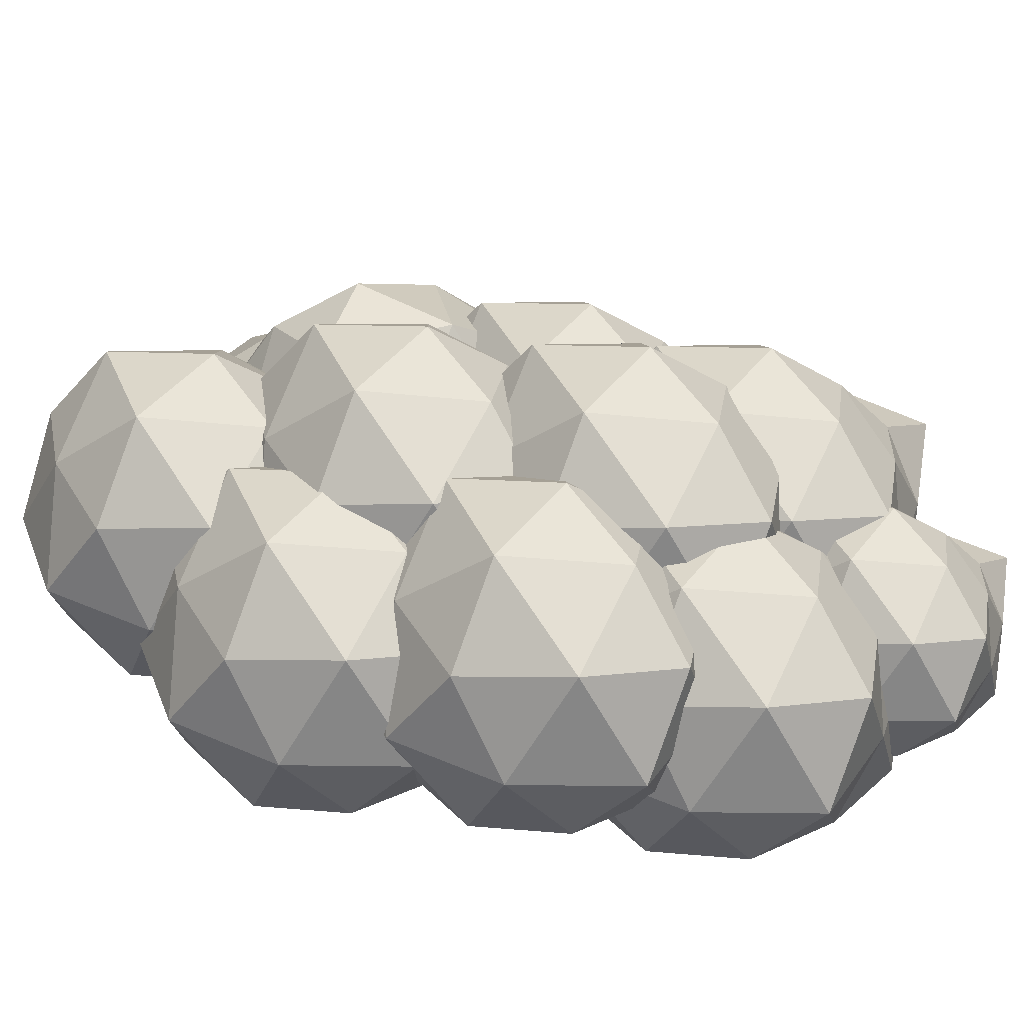
<metadata>
{"format":"obj","ext":"obj","renderer":"f3d","projection":"perspective","resolution":1024,"background":"white","views":[{"elev":34.8,"azim":100.2,"up":"+Y"}]}
</metadata>
<code>
o stones
v -1.294 -1.887 0.0594
v -0.6325 -1.596 1.027
v -2.047 -1.589 0.8939
v -2.506 -1.701 -0.5644
v -1.145 -1.558 -1.101
v -0.1033 -1.572 -0.2456
v -1.368 -0.3558 1.283
v -2.201 -0.5155 0.2103
v -1.742 -0.5164 -0.8326
v -0.4406 -0.3909 -0.9175
v -0.04895 -0.3541 0.5184
v -1.252 0.3414 0.000243
v -1.582 -1.804 0.3181
v -1.021 -1.848 0.4329
v -1.35 -1.634 0.9609
v -0.2017 -1.702 0.4523
v -0.7172 -1.817 -0.1195
v -1.776 -1.912 -0.2232
v -2.442 -1.764 0.2511
v -1.2 -1.862 -0.5768
v -1.849 -1.735 -1.029
v -0.6131 -1.617 -0.7552
v -0.15 -0.9968 0.9669
v 0.162 -0.9928 0.1449
v -1.813 -1.034 1.192
v -0.9367 -0.991 1.412
v -2.848 -0.9158 -0.1433
v -2.442 -0.9651 0.729
v -1.504 -0.9939 -1.105
v -2.403 -0.8808 -1.113
v -0.007303 -1.016 -0.7269
v -0.8099 -1.002 -1.02
v -0.6639 -0.2917 1.002
v -1.902 -0.3829 0.7512
v -2.094 -0.4315 -0.3653
v -1.163 -0.4315 -0.9158
v -0.01403 -0.2206 -0.2825
v -1.337 0.2238 0.8055
v -0.4984 0.2686 0.3265
v -1.854 0.000939 0.1349
v -1.539 -0.08008 -0.4894
v -0.7976 0.08699 -0.5134
v -1.309 -1.683 6.329
v -0.4266 -1.295 7.619
v -2.312 -1.285 7.442
v -2.925 -1.435 5.497
v -1.11 -1.244 4.782
v 0.279 -1.262 5.923
v -1.407 0.359 7.961
v -2.518 0.146 6.53
v -1.907 0.1449 5.14
v -0.1708 0.3121 5.027
v 0.3514 0.3612 6.941
v -1.252 1.288 6.25
v -1.693 -1.573 6.674
v -0.9447 -1.631 6.827
v -1.383 -1.346 7.531
v 0.1477 -1.436 6.853
v -0.5395 -1.59 6.091
v -1.951 -1.717 5.952
v -2.84 -1.519 6.585
v -1.183 -1.65 5.481
v -2.049 -1.48 4.878
v -0.4008 -1.323 5.243
v 0.2167 -0.4957 7.539
v 0.6327 -0.4905 6.443
v -2.001 -0.5455 7.84
v -0.8323 -0.488 8.133
v -3.381 -0.3877 6.059
v -2.839 -0.4534 7.222
v -1.589 -0.4918 4.777
v -2.788 -0.3411 4.766
v 0.4069 -0.5211 5.281
v -0.6633 -0.5026 4.89
v -0.4685 0.4444 7.586
v -2.119 0.3228 7.252
v -2.376 0.2581 5.763
v -1.135 0.2581 5.029
v 0.398 0.5391 5.873
v -1.367 1.132 7.324
v -0.2479 1.192 6.685
v -2.055 0.8346 6.43
v -1.636 0.7266 5.598
v -0.6468 0.9493 5.566
v -1.309 -1.183 2.329
v -0.4266 -0.7952 3.619
v -2.312 -0.7848 3.442
v -2.925 -0.9348 1.497
v -1.11 -0.7437 0.7816
v 0.279 -0.7621 1.923
v -1.407 0.859 3.961
v -2.518 0.646 2.53
v -1.907 0.6449 1.14
v -0.1708 0.8121 1.027
v 0.3514 0.8612 2.941
v -1.252 1.788 2.25
v -1.693 -1.073 2.674
v -0.9447 -1.131 2.827
v -1.383 -0.8456 3.531
v 0.1477 -0.9356 2.853
v -0.5395 -1.09 2.091
v -1.951 -1.217 1.952
v -2.84 -1.019 2.585
v -1.183 -1.15 1.481
v -2.049 -0.9803 0.8781
v -0.4008 -0.8232 1.243
v 0.2167 0.004257 3.539
v 0.6327 0.009548 2.443
v -2.001 -0.04551 3.84
v -0.8323 0.01195 4.133
v -3.381 0.1123 2.059
v -2.839 0.04659 3.222
v -1.589 0.008177 0.7771
v -2.788 0.1589 0.7655
v 0.4069 -0.02111 1.281
v -0.6633 -0.002647 0.8899
v -0.4685 0.9444 3.586
v -2.119 0.8228 3.252
v -2.376 0.7581 1.763
v -1.135 0.7581 1.029
v 0.398 1.039 1.873
v -1.367 1.632 3.324
v -0.2479 1.692 2.685
v -2.055 1.335 2.43
v -1.636 1.227 1.598
v -0.6468 1.449 1.566
v -1.309 -1.183 4.329
v -0.4266 -0.7952 5.619
v -2.312 -0.7848 5.442
v -2.925 -0.9348 3.497
v -1.11 -0.7437 2.782
v 0.279 -0.7621 3.923
v -1.407 0.859 5.961
v -2.518 0.646 4.53
v -1.907 0.6449 3.14
v -0.1708 0.8121 3.027
v 0.3514 0.8612 4.941
v -1.252 1.788 4.25
v -1.693 -1.073 4.674
v -0.9447 -1.131 4.827
v -1.383 -0.8456 5.531
v 0.1477 -0.9356 4.853
v -0.5395 -1.09 4.091
v -1.951 -1.217 3.952
v -2.84 -1.019 4.585
v -1.183 -1.15 3.481
v -2.049 -0.9803 2.878
v -0.4008 -0.8232 3.243
v 0.2167 0.004257 5.539
v 0.6327 0.009548 4.443
v -2.001 -0.04551 5.84
v -0.8323 0.01195 6.133
v -3.381 0.1123 4.059
v -2.839 0.04659 5.222
v -1.589 0.008177 2.777
v -2.788 0.1589 2.766
v 0.4069 -0.02111 3.281
v -0.6633 -0.002647 2.89
v -0.4685 0.9444 5.586
v -2.119 0.8228 5.252
v -2.376 0.7581 3.763
v -1.135 0.7581 3.029
v 0.398 1.039 3.873
v -1.367 1.632 5.324
v -0.2479 1.692 4.685
v -2.055 1.335 4.43
v -1.636 1.227 3.598
v -0.6468 1.449 3.566
v 0.1913 -1.683 2.829
v 1.073 -1.295 4.119
v -0.8123 -1.285 3.942
v -1.425 -1.435 1.997
v 0.3899 -1.244 1.282
v 1.779 -1.262 2.423
v 0.09269 0.359 4.461
v -1.018 0.146 3.03
v -0.4065 0.1449 1.64
v 1.329 0.3121 1.527
v 1.851 0.3612 3.441
v 0.2476 1.288 2.75
v -0.193 -1.573 3.174
v 0.5553 -1.631 3.327
v 0.1169 -1.346 4.031
v 1.648 -1.436 3.353
v 0.9605 -1.59 2.591
v -0.4508 -1.717 2.452
v -1.34 -1.519 3.085
v 0.3166 -1.65 1.981
v -0.5493 -1.48 1.378
v 1.099 -1.323 1.743
v 1.717 -0.4957 4.039
v 2.133 -0.4905 2.943
v -0.5006 -0.5455 4.34
v 0.6677 -0.488 4.633
v -1.881 -0.3877 2.559
v -1.339 -0.4534 3.722
v -0.08931 -0.4918 1.277
v -1.288 -0.3411 1.266
v 1.907 -0.5211 1.781
v 0.8367 -0.5026 1.39
v 1.032 0.4444 4.086
v -0.6189 0.3228 3.752
v -0.8757 0.2581 2.263
v 0.3654 0.2581 1.529
v 1.898 0.5391 2.373
v 0.1334 1.132 3.824
v 1.252 1.192 3.185
v -0.5549 0.8346 2.93
v -0.1359 0.7266 2.098
v 0.8532 0.9493 2.066
v -0.05867 -1.983 4.829
v 0.8234 -1.595 6.119
v -1.062 -1.585 5.942
v -1.675 -1.735 3.997
v 0.1399 -1.544 3.282
v 1.529 -1.562 4.423
v -0.1573 0.05897 6.461
v -1.268 -0.154 5.03
v -0.6565 -0.1551 3.64
v 1.079 0.01211 3.527
v 1.601 0.06117 5.441
v -0.002366 0.9885 4.75
v -0.443 -1.873 5.174
v 0.3053 -1.931 5.327
v -0.1331 -1.646 6.031
v 1.398 -1.736 5.353
v 0.7105 -1.89 4.591
v -0.7008 -2.017 4.452
v -1.59 -1.819 5.085
v 0.06664 -1.95 3.981
v -0.7993 -1.78 3.378
v 0.8492 -1.623 3.743
v 1.467 -0.7957 6.039
v 1.883 -0.7905 4.943
v -0.7506 -0.8455 6.34
v 0.4177 -0.7881 6.633
v -2.131 -0.6877 4.559
v -1.589 -0.7534 5.722
v -0.3393 -0.7918 3.277
v -1.538 -0.6411 3.266
v 1.657 -0.8211 3.781
v 0.5867 -0.8026 3.39
v 0.7815 0.1444 6.086
v -0.8689 0.0228 5.752
v -1.126 -0.04194 4.263
v 0.1154 -0.04194 3.529
v 1.648 0.2391 4.373
v -0.1166 0.8317 5.824
v 1.002 0.8915 5.185
v -0.8049 0.5346 4.93
v -0.3859 0.4266 4.098
v 0.6032 0.6493 4.066
v -0.3087 -2.183 1.329
v 0.5734 -1.795 2.619
v -1.312 -1.785 2.442
v -1.925 -1.935 0.4974
v -0.1101 -1.744 -0.2184
v 1.279 -1.762 0.9225
v -0.4073 -0.141 2.961
v -1.518 -0.354 1.53
v -0.9065 -0.3551 0.1399
v 0.8292 -0.1879 0.0267
v 1.351 -0.1388 1.941
v -0.2524 0.7885 1.25
v -0.693 -2.073 1.674
v 0.05534 -2.131 1.827
v -0.3831 -1.846 2.531
v 1.148 -1.936 1.853
v 0.4605 -2.09 1.091
v -0.9508 -2.217 0.9524
v -1.84 -2.019 1.585
v -0.1834 -2.15 0.4809
v -1.049 -1.98 -0.1219
v 0.5992 -1.823 0.2431
v 1.217 -0.9957 2.539
v 1.633 -0.9905 1.443
v -1.001 -1.046 2.84
v 0.1677 -0.988 3.133
v -2.381 -0.8877 1.059
v -1.839 -0.9534 2.222
v -0.5893 -0.9918 -0.2229
v -1.788 -0.8411 -0.2345
v 1.407 -1.021 0.2807
v 0.3367 -1.003 -0.1101
v 0.5315 -0.05557 2.586
v -1.119 -0.1772 2.252
v -1.376 -0.2419 0.7629
v -0.1346 -0.2419 0.0289
v 1.398 0.03915 0.8733
v -0.3666 0.6317 2.324
v 0.7521 0.6915 1.685
v -1.055 0.3346 1.43
v -0.6359 0.2266 0.5975
v 0.3532 0.4493 0.5655
v -2.309 -1.683 1.329
v -1.427 -1.295 2.619
v -3.312 -1.285 2.442
v -3.925 -1.435 0.4974
v -2.11 -1.244 -0.2184
v -0.721 -1.262 0.9225
v -2.407 0.359 2.961
v -3.518 0.146 1.53
v -2.907 0.1449 0.1399
v -1.171 0.3121 0.0267
v -0.6486 0.3612 1.941
v -2.252 1.288 1.25
v -2.693 -1.573 1.674
v -1.945 -1.631 1.827
v -2.383 -1.346 2.531
v -0.8523 -1.436 1.853
v -1.54 -1.59 1.091
v -2.951 -1.717 0.9524
v -3.84 -1.519 1.585
v -2.183 -1.65 0.4809
v -3.049 -1.48 -0.1219
v -1.401 -1.323 0.2431
v -0.7833 -0.4957 2.539
v -0.3673 -0.4905 1.443
v -3.001 -0.5455 2.84
v -1.832 -0.488 3.133
v -4.381 -0.3877 1.059
v -3.839 -0.4534 2.222
v -2.589 -0.4918 -0.2229
v -3.788 -0.3411 -0.2345
v -0.5931 -0.5211 0.2807
v -1.663 -0.5026 -0.1101
v -1.468 0.4444 2.586
v -3.119 0.3228 2.252
v -3.376 0.2581 0.7629
v -2.135 0.2581 0.0289
v -0.602 0.5391 0.8733
v -2.367 1.132 2.324
v -1.248 1.192 1.685
v -3.055 0.8346 1.43
v -2.636 0.7266 0.5975
v -1.647 0.9493 0.5655
v -2.671 -1.683 5.309
v -1.381 -1.295 4.427
v -1.558 -1.285 6.312
v -3.503 -1.435 6.925
v -4.218 -1.244 5.11
v -3.077 -1.262 3.721
v -1.039 0.359 5.407
v -2.47 0.146 6.518
v -3.86 0.1449 5.907
v -3.973 0.3121 4.171
v -2.059 0.3612 3.649
v -2.75 1.288 5.252
v -2.326 -1.573 5.693
v -2.173 -1.631 4.945
v -1.469 -1.346 5.383
v -2.147 -1.436 3.852
v -2.909 -1.59 4.54
v -3.048 -1.717 5.951
v -2.415 -1.519 6.84
v -3.519 -1.65 5.183
v -4.122 -1.48 6.049
v -3.757 -1.323 4.401
v -1.461 -0.4957 3.783
v -2.557 -0.4905 3.367
v -1.16 -0.5455 6.001
v -0.8675 -0.488 4.832
v -2.941 -0.3877 7.381
v -1.778 -0.4534 6.839
v -4.223 -0.4918 5.589
v -4.234 -0.3411 6.788
v -3.719 -0.5211 3.593
v -4.11 -0.5026 4.663
v -1.414 0.4444 4.468
v -1.748 0.3228 6.119
v -3.237 0.2581 6.376
v -3.971 0.2581 5.135
v -3.127 0.5391 3.602
v -1.676 1.132 5.367
v -2.315 1.192 4.248
v -2.57 0.8346 6.055
v -3.402 0.7266 5.636
v -3.434 0.9493 4.647
v -2.809 -1.683 3.079
v -1.927 -1.295 4.369
v -3.812 -1.285 4.192
v -4.425 -1.435 2.247
v -2.61 -1.244 1.532
v -1.221 -1.262 2.673
v -2.907 0.359 4.711
v -4.018 0.146 3.28
v -3.407 0.1449 1.89
v -1.671 0.3121 1.777
v -1.149 0.3612 3.691
v -2.752 1.288 3
v -3.193 -1.573 3.424
v -2.445 -1.631 3.577
v -2.883 -1.346 4.281
v -1.352 -1.436 3.603
v -2.04 -1.59 2.841
v -3.451 -1.717 2.702
v -4.34 -1.519 3.335
v -2.683 -1.65 2.231
v -3.549 -1.48 1.628
v -1.901 -1.323 1.993
v -1.283 -0.4957 4.289
v -0.8673 -0.4905 3.193
v -3.501 -0.5455 4.59
v -2.332 -0.488 4.883
v -4.881 -0.3877 2.809
v -4.339 -0.4534 3.972
v -3.089 -0.4918 1.527
v -4.288 -0.3411 1.516
v -1.093 -0.5211 2.031
v -2.163 -0.5026 1.64
v -1.968 0.4444 4.336
v -3.619 0.3228 4.002
v -3.876 0.2581 2.513
v -2.635 0.2581 1.779
v -1.102 0.5391 2.623
v -2.867 1.132 4.074
v -1.748 1.192 3.435
v -3.555 0.8346 3.18
v -3.136 0.7266 2.348
v -2.147 0.9493 2.316
f 1 14 13
f 2 14 16
f 1 13 18
f 1 18 20
f 1 20 17
f 2 16 23
f 3 15 25
f 4 19 27
f 5 21 29
f 6 22 31
f 2 23 26
f 3 25 28
f 4 27 30
f 5 29 32
f 6 31 24
f 7 33 38
f 8 34 40
f 9 35 41
f 10 36 42
f 11 37 39
f 39 42 12
f 39 37 42
f 37 10 42
f 42 41 12
f 42 36 41
f 36 9 41
f 41 40 12
f 41 35 40
f 35 8 40
f 40 38 12
f 40 34 38
f 34 7 38
f 38 39 12
f 38 33 39
f 33 11 39
f 24 37 11
f 24 31 37
f 31 10 37
f 32 36 10
f 32 29 36
f 29 9 36
f 30 35 9
f 30 27 35
f 27 8 35
f 28 34 8
f 28 25 34
f 25 7 34
f 26 33 7
f 26 23 33
f 23 11 33
f 31 32 10
f 31 22 32
f 22 5 32
f 29 30 9
f 29 21 30
f 21 4 30
f 27 28 8
f 27 19 28
f 19 3 28
f 25 26 7
f 25 15 26
f 15 2 26
f 23 24 11
f 23 16 24
f 16 6 24
f 17 22 6
f 17 20 22
f 20 5 22
f 20 21 5
f 20 18 21
f 18 4 21
f 18 19 4
f 18 13 19
f 13 3 19
f 16 17 6
f 16 14 17
f 14 1 17
f 13 15 3
f 13 14 15
f 14 2 15
f 43 56 55
f 44 56 58
f 43 55 60
f 43 60 62
f 43 62 59
f 44 58 65
f 45 57 67
f 46 61 69
f 47 63 71
f 48 64 73
f 44 65 68
f 45 67 70
f 46 69 72
f 47 71 74
f 48 73 66
f 49 75 80
f 50 76 82
f 51 77 83
f 52 78 84
f 53 79 81
f 81 84 54
f 81 79 84
f 79 52 84
f 84 83 54
f 84 78 83
f 78 51 83
f 83 82 54
f 83 77 82
f 77 50 82
f 82 80 54
f 82 76 80
f 76 49 80
f 80 81 54
f 80 75 81
f 75 53 81
f 66 79 53
f 66 73 79
f 73 52 79
f 74 78 52
f 74 71 78
f 71 51 78
f 72 77 51
f 72 69 77
f 69 50 77
f 70 76 50
f 70 67 76
f 67 49 76
f 68 75 49
f 68 65 75
f 65 53 75
f 73 74 52
f 73 64 74
f 64 47 74
f 71 72 51
f 71 63 72
f 63 46 72
f 69 70 50
f 69 61 70
f 61 45 70
f 67 68 49
f 67 57 68
f 57 44 68
f 65 66 53
f 65 58 66
f 58 48 66
f 59 64 48
f 59 62 64
f 62 47 64
f 62 63 47
f 62 60 63
f 60 46 63
f 60 61 46
f 60 55 61
f 55 45 61
f 58 59 48
f 58 56 59
f 56 43 59
f 55 57 45
f 55 56 57
f 56 44 57
f 85 98 97
f 86 98 100
f 85 97 102
f 85 102 104
f 85 104 101
f 86 100 107
f 87 99 109
f 88 103 111
f 89 105 113
f 90 106 115
f 86 107 110
f 87 109 112
f 88 111 114
f 89 113 116
f 90 115 108
f 91 117 122
f 92 118 124
f 93 119 125
f 94 120 126
f 95 121 123
f 123 126 96
f 123 121 126
f 121 94 126
f 126 125 96
f 126 120 125
f 120 93 125
f 125 124 96
f 125 119 124
f 119 92 124
f 124 122 96
f 124 118 122
f 118 91 122
f 122 123 96
f 122 117 123
f 117 95 123
f 108 121 95
f 108 115 121
f 115 94 121
f 116 120 94
f 116 113 120
f 113 93 120
f 114 119 93
f 114 111 119
f 111 92 119
f 112 118 92
f 112 109 118
f 109 91 118
f 110 117 91
f 110 107 117
f 107 95 117
f 115 116 94
f 115 106 116
f 106 89 116
f 113 114 93
f 113 105 114
f 105 88 114
f 111 112 92
f 111 103 112
f 103 87 112
f 109 110 91
f 109 99 110
f 99 86 110
f 107 108 95
f 107 100 108
f 100 90 108
f 101 106 90
f 101 104 106
f 104 89 106
f 104 105 89
f 104 102 105
f 102 88 105
f 102 103 88
f 102 97 103
f 97 87 103
f 100 101 90
f 100 98 101
f 98 85 101
f 97 99 87
f 97 98 99
f 98 86 99
f 127 140 139
f 128 140 142
f 127 139 144
f 127 144 146
f 127 146 143
f 128 142 149
f 129 141 151
f 130 145 153
f 131 147 155
f 132 148 157
f 128 149 152
f 129 151 154
f 130 153 156
f 131 155 158
f 132 157 150
f 133 159 164
f 134 160 166
f 135 161 167
f 136 162 168
f 137 163 165
f 165 168 138
f 165 163 168
f 163 136 168
f 168 167 138
f 168 162 167
f 162 135 167
f 167 166 138
f 167 161 166
f 161 134 166
f 166 164 138
f 166 160 164
f 160 133 164
f 164 165 138
f 164 159 165
f 159 137 165
f 150 163 137
f 150 157 163
f 157 136 163
f 158 162 136
f 158 155 162
f 155 135 162
f 156 161 135
f 156 153 161
f 153 134 161
f 154 160 134
f 154 151 160
f 151 133 160
f 152 159 133
f 152 149 159
f 149 137 159
f 157 158 136
f 157 148 158
f 148 131 158
f 155 156 135
f 155 147 156
f 147 130 156
f 153 154 134
f 153 145 154
f 145 129 154
f 151 152 133
f 151 141 152
f 141 128 152
f 149 150 137
f 149 142 150
f 142 132 150
f 143 148 132
f 143 146 148
f 146 131 148
f 146 147 131
f 146 144 147
f 144 130 147
f 144 145 130
f 144 139 145
f 139 129 145
f 142 143 132
f 142 140 143
f 140 127 143
f 139 141 129
f 139 140 141
f 140 128 141
f 169 182 181
f 170 182 184
f 169 181 186
f 169 186 188
f 169 188 185
f 170 184 191
f 171 183 193
f 172 187 195
f 173 189 197
f 174 190 199
f 170 191 194
f 171 193 196
f 172 195 198
f 173 197 200
f 174 199 192
f 175 201 206
f 176 202 208
f 177 203 209
f 178 204 210
f 179 205 207
f 207 210 180
f 207 205 210
f 205 178 210
f 210 209 180
f 210 204 209
f 204 177 209
f 209 208 180
f 209 203 208
f 203 176 208
f 208 206 180
f 208 202 206
f 202 175 206
f 206 207 180
f 206 201 207
f 201 179 207
f 192 205 179
f 192 199 205
f 199 178 205
f 200 204 178
f 200 197 204
f 197 177 204
f 198 203 177
f 198 195 203
f 195 176 203
f 196 202 176
f 196 193 202
f 193 175 202
f 194 201 175
f 194 191 201
f 191 179 201
f 199 200 178
f 199 190 200
f 190 173 200
f 197 198 177
f 197 189 198
f 189 172 198
f 195 196 176
f 195 187 196
f 187 171 196
f 193 194 175
f 193 183 194
f 183 170 194
f 191 192 179
f 191 184 192
f 184 174 192
f 185 190 174
f 185 188 190
f 188 173 190
f 188 189 173
f 188 186 189
f 186 172 189
f 186 187 172
f 186 181 187
f 181 171 187
f 184 185 174
f 184 182 185
f 182 169 185
f 181 183 171
f 181 182 183
f 182 170 183
f 211 224 223
f 212 224 226
f 211 223 228
f 211 228 230
f 211 230 227
f 212 226 233
f 213 225 235
f 214 229 237
f 215 231 239
f 216 232 241
f 212 233 236
f 213 235 238
f 214 237 240
f 215 239 242
f 216 241 234
f 217 243 248
f 218 244 250
f 219 245 251
f 220 246 252
f 221 247 249
f 249 252 222
f 249 247 252
f 247 220 252
f 252 251 222
f 252 246 251
f 246 219 251
f 251 250 222
f 251 245 250
f 245 218 250
f 250 248 222
f 250 244 248
f 244 217 248
f 248 249 222
f 248 243 249
f 243 221 249
f 234 247 221
f 234 241 247
f 241 220 247
f 242 246 220
f 242 239 246
f 239 219 246
f 240 245 219
f 240 237 245
f 237 218 245
f 238 244 218
f 238 235 244
f 235 217 244
f 236 243 217
f 236 233 243
f 233 221 243
f 241 242 220
f 241 232 242
f 232 215 242
f 239 240 219
f 239 231 240
f 231 214 240
f 237 238 218
f 237 229 238
f 229 213 238
f 235 236 217
f 235 225 236
f 225 212 236
f 233 234 221
f 233 226 234
f 226 216 234
f 227 232 216
f 227 230 232
f 230 215 232
f 230 231 215
f 230 228 231
f 228 214 231
f 228 229 214
f 228 223 229
f 223 213 229
f 226 227 216
f 226 224 227
f 224 211 227
f 223 225 213
f 223 224 225
f 224 212 225
f 253 266 265
f 254 266 268
f 253 265 270
f 253 270 272
f 253 272 269
f 254 268 275
f 255 267 277
f 256 271 279
f 257 273 281
f 258 274 283
f 254 275 278
f 255 277 280
f 256 279 282
f 257 281 284
f 258 283 276
f 259 285 290
f 260 286 292
f 261 287 293
f 262 288 294
f 263 289 291
f 291 294 264
f 291 289 294
f 289 262 294
f 294 293 264
f 294 288 293
f 288 261 293
f 293 292 264
f 293 287 292
f 287 260 292
f 292 290 264
f 292 286 290
f 286 259 290
f 290 291 264
f 290 285 291
f 285 263 291
f 276 289 263
f 276 283 289
f 283 262 289
f 284 288 262
f 284 281 288
f 281 261 288
f 282 287 261
f 282 279 287
f 279 260 287
f 280 286 260
f 280 277 286
f 277 259 286
f 278 285 259
f 278 275 285
f 275 263 285
f 283 284 262
f 283 274 284
f 274 257 284
f 281 282 261
f 281 273 282
f 273 256 282
f 279 280 260
f 279 271 280
f 271 255 280
f 277 278 259
f 277 267 278
f 267 254 278
f 275 276 263
f 275 268 276
f 268 258 276
f 269 274 258
f 269 272 274
f 272 257 274
f 272 273 257
f 272 270 273
f 270 256 273
f 270 271 256
f 270 265 271
f 265 255 271
f 268 269 258
f 268 266 269
f 266 253 269
f 265 267 255
f 265 266 267
f 266 254 267
f 295 308 307
f 296 308 310
f 295 307 312
f 295 312 314
f 295 314 311
f 296 310 317
f 297 309 319
f 298 313 321
f 299 315 323
f 300 316 325
f 296 317 320
f 297 319 322
f 298 321 324
f 299 323 326
f 300 325 318
f 301 327 332
f 302 328 334
f 303 329 335
f 304 330 336
f 305 331 333
f 333 336 306
f 333 331 336
f 331 304 336
f 336 335 306
f 336 330 335
f 330 303 335
f 335 334 306
f 335 329 334
f 329 302 334
f 334 332 306
f 334 328 332
f 328 301 332
f 332 333 306
f 332 327 333
f 327 305 333
f 318 331 305
f 318 325 331
f 325 304 331
f 326 330 304
f 326 323 330
f 323 303 330
f 324 329 303
f 324 321 329
f 321 302 329
f 322 328 302
f 322 319 328
f 319 301 328
f 320 327 301
f 320 317 327
f 317 305 327
f 325 326 304
f 325 316 326
f 316 299 326
f 323 324 303
f 323 315 324
f 315 298 324
f 321 322 302
f 321 313 322
f 313 297 322
f 319 320 301
f 319 309 320
f 309 296 320
f 317 318 305
f 317 310 318
f 310 300 318
f 311 316 300
f 311 314 316
f 314 299 316
f 314 315 299
f 314 312 315
f 312 298 315
f 312 313 298
f 312 307 313
f 307 297 313
f 310 311 300
f 310 308 311
f 308 295 311
f 307 309 297
f 307 308 309
f 308 296 309
f 337 350 349
f 338 350 352
f 337 349 354
f 337 354 356
f 337 356 353
f 338 352 359
f 339 351 361
f 340 355 363
f 341 357 365
f 342 358 367
f 338 359 362
f 339 361 364
f 340 363 366
f 341 365 368
f 342 367 360
f 343 369 374
f 344 370 376
f 345 371 377
f 346 372 378
f 347 373 375
f 375 378 348
f 375 373 378
f 373 346 378
f 378 377 348
f 378 372 377
f 372 345 377
f 377 376 348
f 377 371 376
f 371 344 376
f 376 374 348
f 376 370 374
f 370 343 374
f 374 375 348
f 374 369 375
f 369 347 375
f 360 373 347
f 360 367 373
f 367 346 373
f 368 372 346
f 368 365 372
f 365 345 372
f 366 371 345
f 366 363 371
f 363 344 371
f 364 370 344
f 364 361 370
f 361 343 370
f 362 369 343
f 362 359 369
f 359 347 369
f 367 368 346
f 367 358 368
f 358 341 368
f 365 366 345
f 365 357 366
f 357 340 366
f 363 364 344
f 363 355 364
f 355 339 364
f 361 362 343
f 361 351 362
f 351 338 362
f 359 360 347
f 359 352 360
f 352 342 360
f 353 358 342
f 353 356 358
f 356 341 358
f 356 357 341
f 356 354 357
f 354 340 357
f 354 355 340
f 354 349 355
f 349 339 355
f 352 353 342
f 352 350 353
f 350 337 353
f 349 351 339
f 349 350 351
f 350 338 351
f 379 392 391
f 380 392 394
f 379 391 396
f 379 396 398
f 379 398 395
f 380 394 401
f 381 393 403
f 382 397 405
f 383 399 407
f 384 400 409
f 380 401 404
f 381 403 406
f 382 405 408
f 383 407 410
f 384 409 402
f 385 411 416
f 386 412 418
f 387 413 419
f 388 414 420
f 389 415 417
f 417 420 390
f 417 415 420
f 415 388 420
f 420 419 390
f 420 414 419
f 414 387 419
f 419 418 390
f 419 413 418
f 413 386 418
f 418 416 390
f 418 412 416
f 412 385 416
f 416 417 390
f 416 411 417
f 411 389 417
f 402 415 389
f 402 409 415
f 409 388 415
f 410 414 388
f 410 407 414
f 407 387 414
f 408 413 387
f 408 405 413
f 405 386 413
f 406 412 386
f 406 403 412
f 403 385 412
f 404 411 385
f 404 401 411
f 401 389 411
f 409 410 388
f 409 400 410
f 400 383 410
f 407 408 387
f 407 399 408
f 399 382 408
f 405 406 386
f 405 397 406
f 397 381 406
f 403 404 385
f 403 393 404
f 393 380 404
f 401 402 389
f 401 394 402
f 394 384 402
f 395 400 384
f 395 398 400
f 398 383 400
f 398 399 383
f 398 396 399
f 396 382 399
f 396 397 382
f 396 391 397
f 391 381 397
f 394 395 384
f 394 392 395
f 392 379 395
f 391 393 381
f 391 392 393
f 392 380 393

</code>
